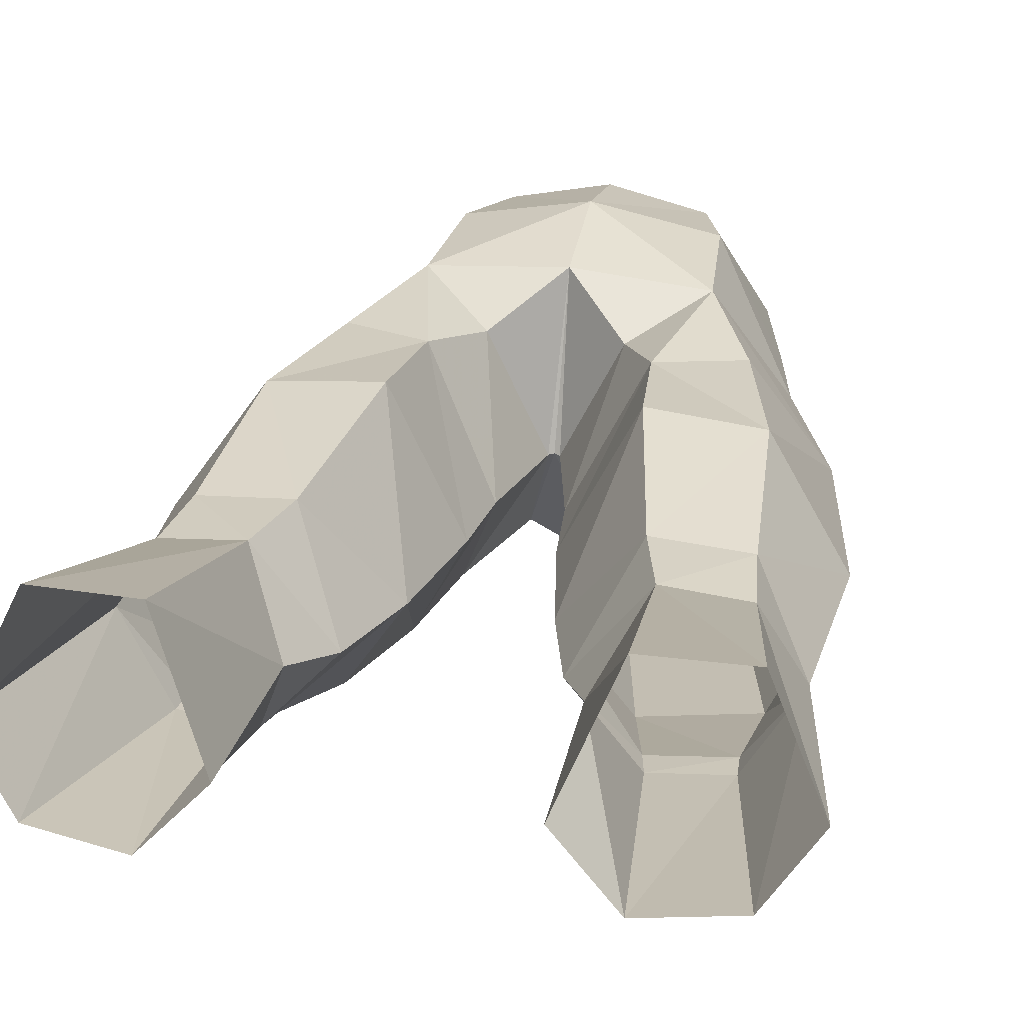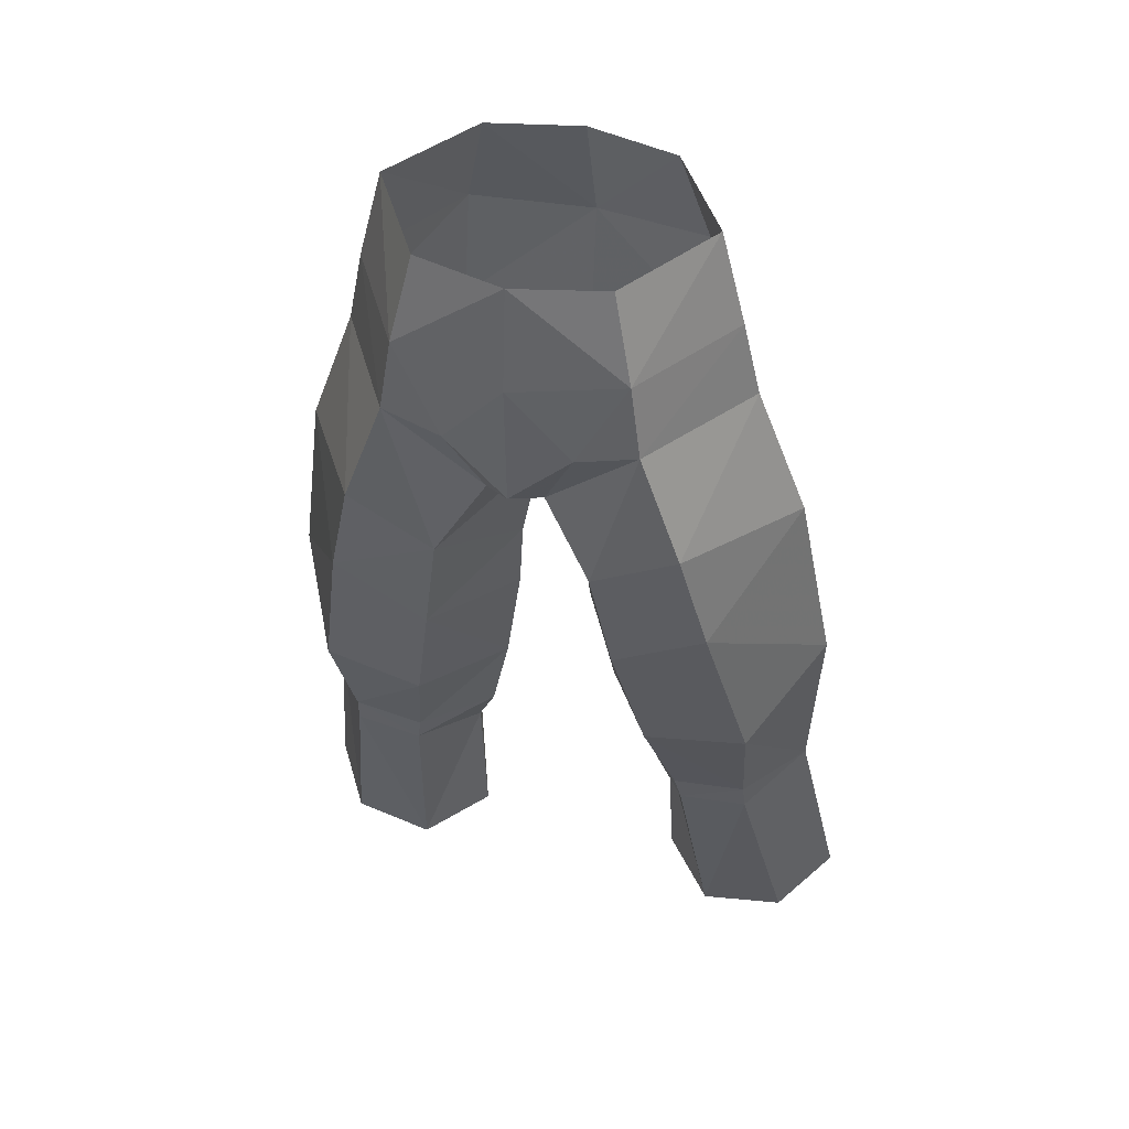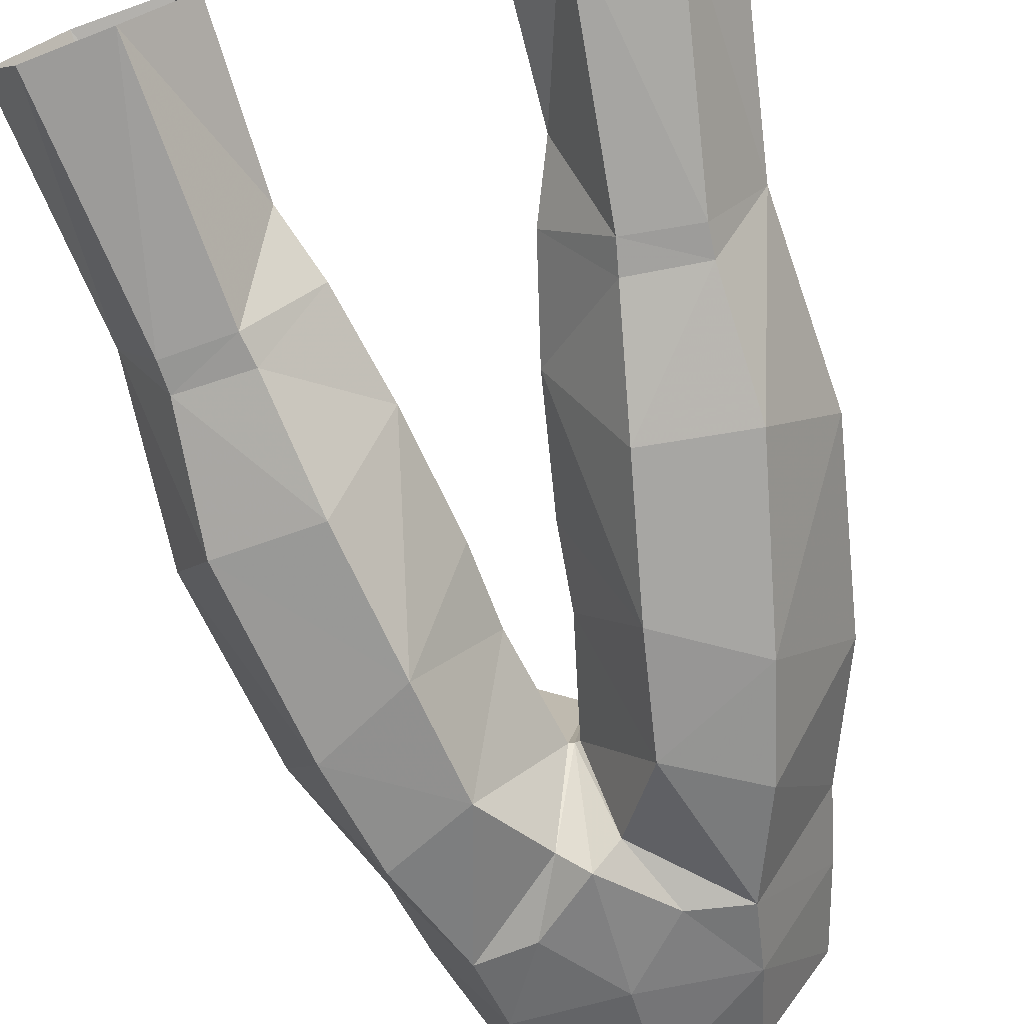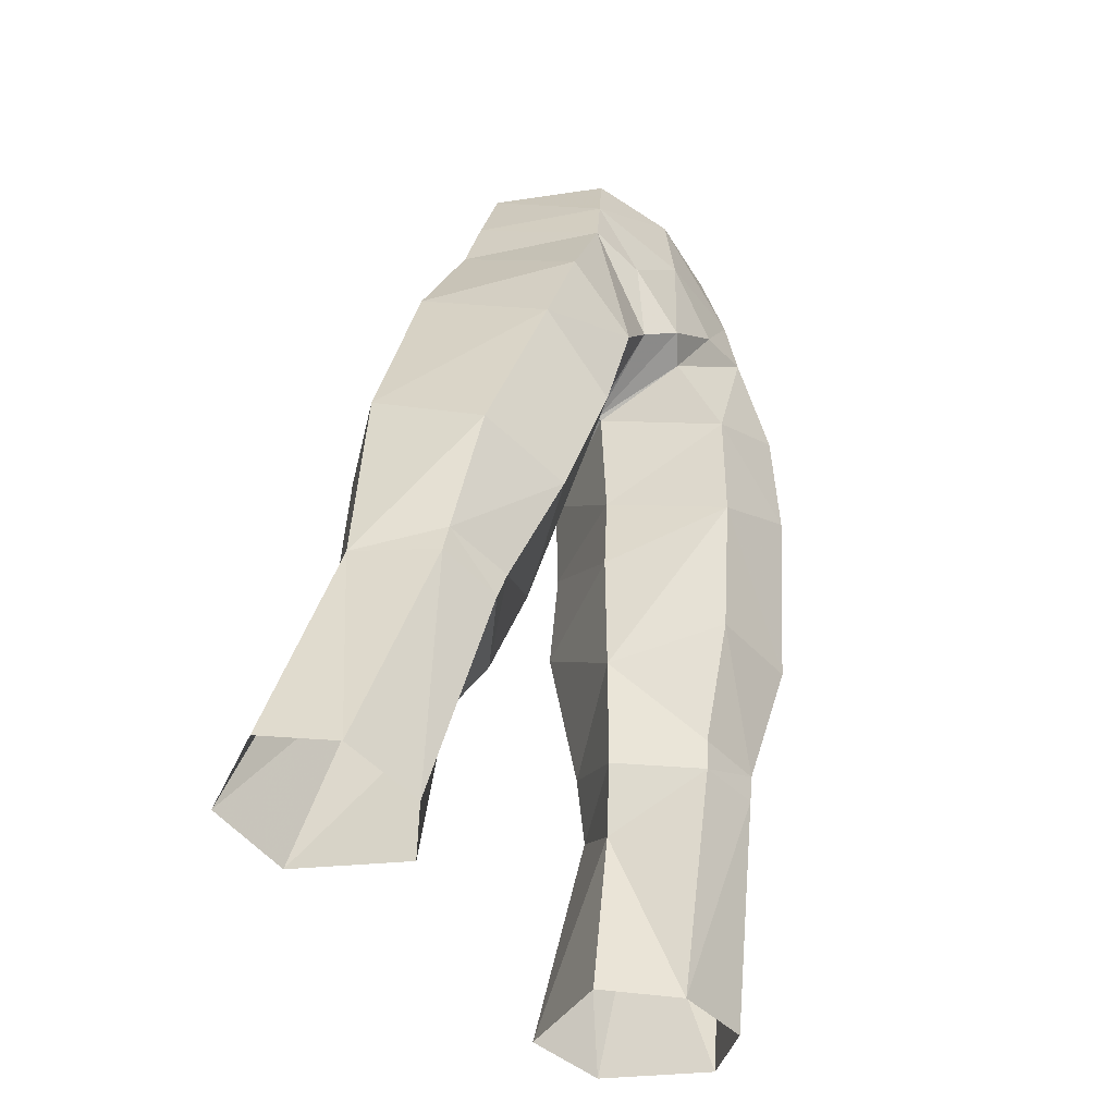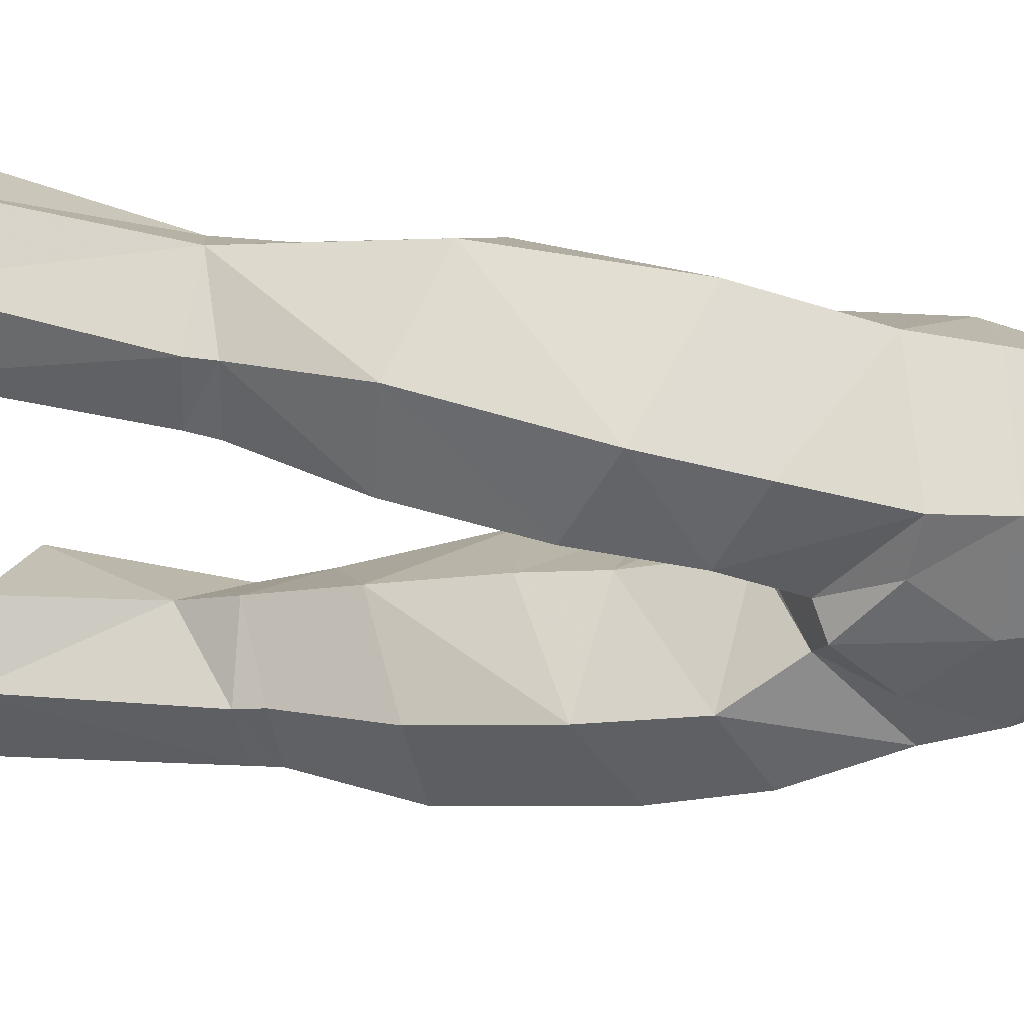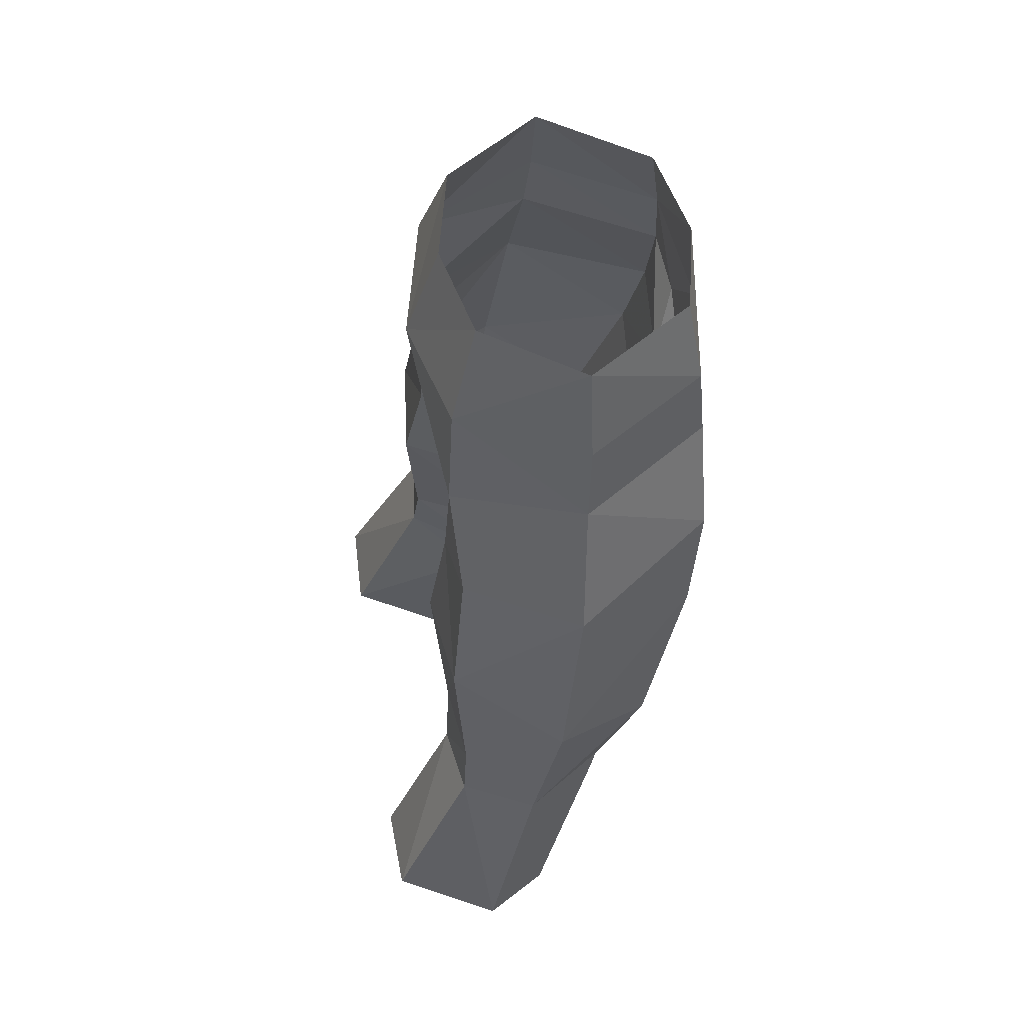
<metadata>
{"format":"obj","ext":"obj","renderer":"f3d","projection":"perspective","resolution":1024,"background":"white","views":[{"elev":32.1,"azim":-168.9,"up":"+Y"},{"elev":43.6,"azim":16.9,"up":"+Z"},{"elev":-59.6,"azim":-164.5,"up":"+Y"},{"elev":-51.2,"azim":-47.4,"up":"+Z"},{"elev":-50.2,"azim":-86.4,"up":"+Y"},{"elev":58.9,"azim":-98.9,"up":"+Z"}]}
</metadata>
<code>
g demon_trousers_male_107750
v 5.709 -0.5888 56.5
v 3.261 -4.441 56.37
v 3.99 -4.938 53.09
v 6.619 -0.5842 53.02
v 7.988 4.417 32.83
v 7.564 4.717 39.11
v 10.3 0.7759 37.83
v 9.801 1.824 30.59
v 3.46 4.395 43.06
v 3.819 5.174 38.96
v 1.327 -0.02179 38.69
v 1.044 -0.4449 41.73
v 4.315 4.003 52.91
v 3.366 2.963 56.64
v 4.396 -5.127 50.4
v 7.248 -0.4094 50.14
v 2.124 0.6643 34
v 4.915 4.759 32.65
v 3.428 -4.563 40.21
v 4.407 -3.263 35.11
v 8.214 -2.971 35.63
v 6.864 -4.679 42.24
v 5.238 -1.37 30.78
v 7.964 -1.235 31.03
v 8.28 4.586 30.19
v 11.11 3.837 21.97
v 9.287 7.798 22.72
v 5.968 7.921 22.47
v 5.578 4.991 29.95
v 8.032 -1.038 29.94
v 5.456 -1.114 29.66
v 6.285 1.126 20.81
v 9.439 1.364 21.24
v 2.738 -5.175 44.48
v 1.044 -0.4449 41.73
v 1.327 -0.02179 38.69
v -0.06428 -1.005 46
v 0.1298 -1.05 45.94
v 0.9672 -4.535 47.35
v -0.06428 -5.395 47.75
v 4.067 2.56 27.67
v 4.177 3.435 21.22
v -0.06428 -5.171 56.27
v -0.06428 -5.555 52.44
v 5.901 -5.222 46.24
v 9.09 -0.08045 45.16
v 6.359 4.078 44.35
v 0.1298 -1.05 45.94
v 2.179 3.331 45.99
v 4.067 2.56 27.67
v 4.177 3.435 21.22
v -5.837 -0.5888 56.5
v -6.748 -0.5842 53.02
v -4.119 -4.938 53.09
v -3.389 -4.441 56.37
v -8.116 4.417 32.83
v -9.93 1.824 30.59
v -10.43 0.7758 37.83
v -7.693 4.717 39.11
v -3.589 4.395 43.06
v -1.172 -0.4449 41.73
v -1.456 -0.0218 38.69
v -3.947 5.174 38.96
v -4.444 4.003 52.91
v -3.495 2.963 56.64
v -7.376 -0.4094 50.14
v -4.525 -5.127 50.4
v -2.253 0.6643 34
v -5.043 4.759 32.65
v -3.557 -4.563 40.21
v -6.993 -4.679 42.24
v -8.342 -2.971 35.63
v -4.536 -3.263 35.11
v -8.092 -1.235 31.03
v -5.366 -1.37 30.78
v -8.408 4.586 30.19
v -9.415 7.798 22.72
v -11.23 3.837 21.97
v -5.706 4.991 29.95
v -6.096 7.921 22.47
v -8.16 -1.038 29.94
v -9.567 1.364 21.24
v -6.414 1.126 20.81
v -5.584 -1.114 29.66
v -1.456 -0.0218 38.69
v -1.172 -0.4449 41.73
v -2.866 -5.175 44.48
v -1.096 -4.535 47.35
v -0.2584 -1.05 45.94
v -4.195 2.56 27.67
v -4.306 3.435 21.22
v -6.03 -5.222 46.24
v -9.218 -0.08046 45.16
v -6.488 4.078 44.35
v -2.308 3.331 45.99
v -0.2584 -1.05 45.94
v -4.195 2.56 27.67
v -4.306 3.435 21.22
v 3.087 1.538 30.02
v 3.087 1.538 30.02
v -0.06428 4.623 48.44
v 4.659 4.263 48.38
v 2.202 -5.343 49.89
v -0.06428 -1.005 46
v 2.124 0.6643 34
v -0.06428 3.75 56.66
v -0.06428 5.061 52.52
v -3.216 1.538 30.02
v -3.216 1.538 30.02
v -4.787 4.263 48.38
v -2.331 -5.343 49.89
v -2.253 0.6643 34
f 1 2 3
f 3 4 1
f 5 6 7
f 7 8 5
f 9 10 11
f 11 12 9
f 13 14 1
f 1 4 13
f 4 3 15
f 15 16 4
f 17 11 10
f 10 18 17
f 19 20 21
f 21 22 19
f 20 23 24
f 24 21 20
f 25 8 26
f 26 27 25
f 27 28 29
f 29 25 27
f 30 31 32
f 32 33 30
f 19 34 35
f 35 36 19
f 29 18 5
f 5 25 29
f 6 5 18
f 18 10 6
f 37 38 39
f 39 40 37
f 41 29 28
f 28 42 41
f 43 44 3
f 3 2 43
f 45 46 16
f 16 15 45
f 24 23 31
f 31 30 24
f 34 19 22
f 22 45 34
f 9 47 6
f 6 10 9
f 12 48 49
f 49 9 12
f 8 30 33
f 33 26 8
f 50 51 32
f 32 31 50
f 52 53 54
f 54 55 52
f 56 57 58
f 58 59 56
f 60 61 62
f 62 63 60
f 64 53 52
f 52 65 64
f 53 66 67
f 67 54 53
f 68 69 63
f 63 62 68
f 70 71 72
f 72 73 70
f 73 72 74
f 74 75 73
f 76 77 78
f 78 57 76
f 77 76 79
f 79 80 77
f 81 82 83
f 83 84 81
f 70 85 86
f 86 87 70
f 79 76 56
f 56 69 79
f 59 63 69
f 69 56 59
f 37 40 88
f 88 89 37
f 90 91 80
f 80 79 90
f 43 55 54
f 54 44 43
f 92 67 66
f 66 93 92
f 74 81 84
f 84 75 74
f 87 92 71
f 71 70 87
f 60 63 59
f 59 94 60
f 61 60 95
f 95 96 61
f 57 78 82
f 82 81 57
f 97 84 83
f 83 98 97
f 50 31 99
f 5 8 25
f 18 100 17
f 49 101 102
f 6 47 46
f 102 9 49
f 44 40 103
f 4 16 13
f 3 44 103
f 39 103 40
f 101 48 104
f 34 45 15
f 46 22 7
f 7 6 46
f 3 103 15
f 13 16 102
f 99 23 105
f 21 24 8
f 29 100 18
f 41 100 29
f 7 21 8
f 19 36 105
f 19 105 20
f 7 22 21
f 102 16 46
f 106 14 107
f 39 15 103
f 39 38 34
f 39 34 15
f 13 102 107
f 99 31 23
f 24 30 8
f 23 20 105
f 45 22 46
f 102 101 107
f 14 13 107
f 47 102 46
f 102 47 9
f 34 38 35
f 101 49 48
f 97 108 84
f 56 76 57
f 69 68 109
f 95 110 101
f 59 93 94
f 110 95 60
f 44 111 40
f 53 64 66
f 54 111 44
f 88 40 111
f 101 104 96
f 87 67 92
f 93 58 71
f 58 93 59
f 54 67 111
f 64 110 66
f 108 112 75
f 72 57 74
f 79 69 109
f 90 79 109
f 58 57 72
f 70 112 85
f 70 73 112
f 58 72 71
f 110 93 66
f 106 107 65
f 88 111 67
f 88 87 89
f 88 67 87
f 64 107 110
f 108 75 84
f 74 57 81
f 75 112 73
f 92 93 71
f 110 107 101
f 65 107 64
f 94 93 110
f 110 60 94
f 87 86 89
f 101 96 95

</code>
